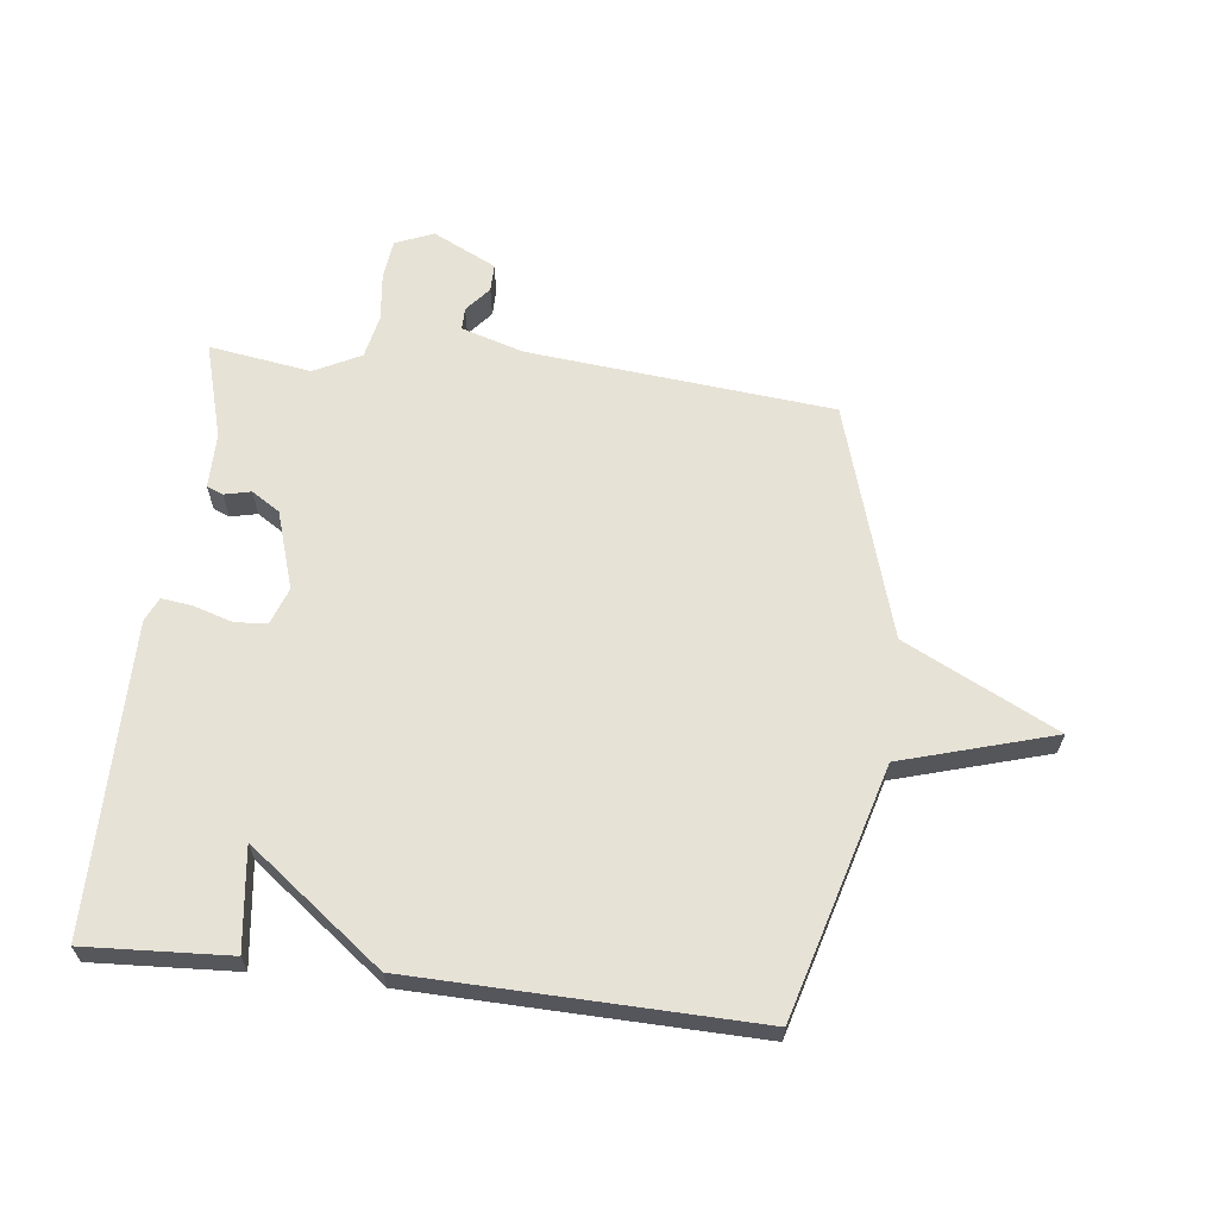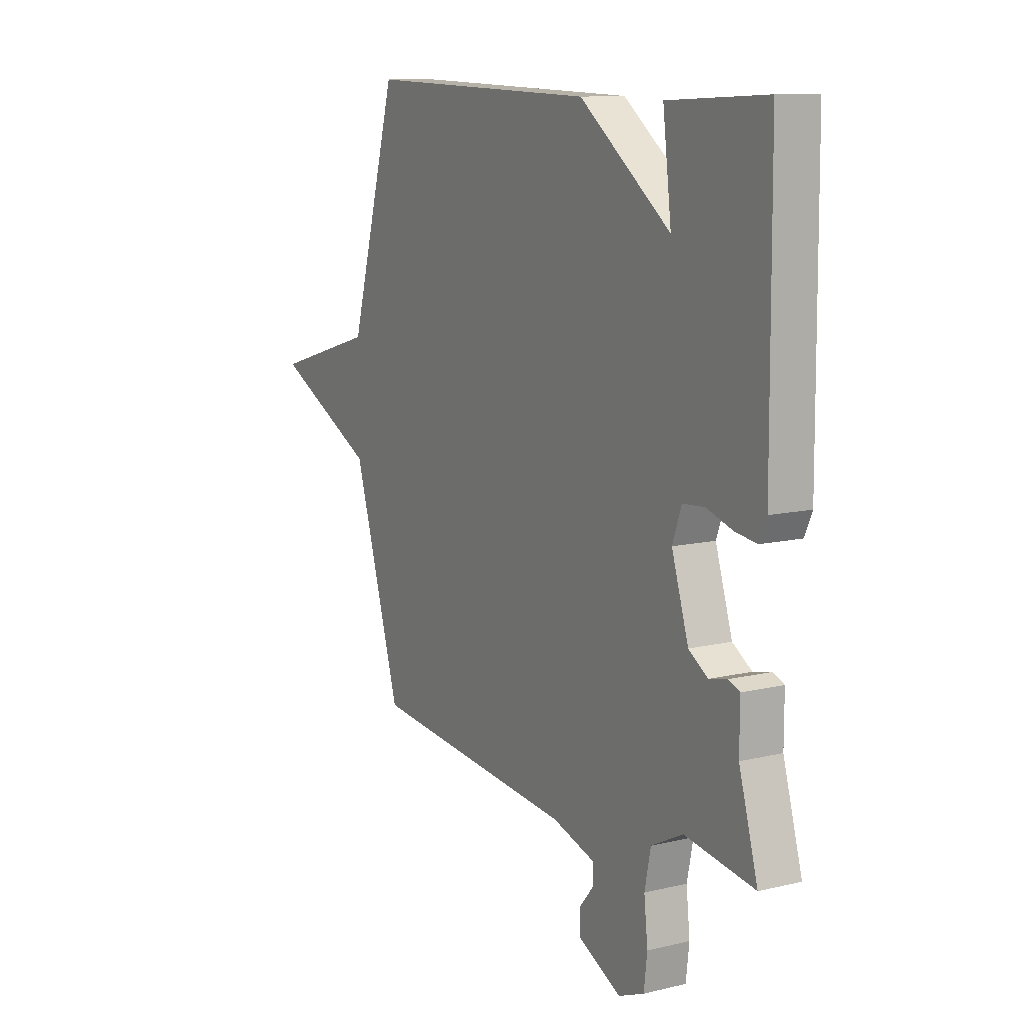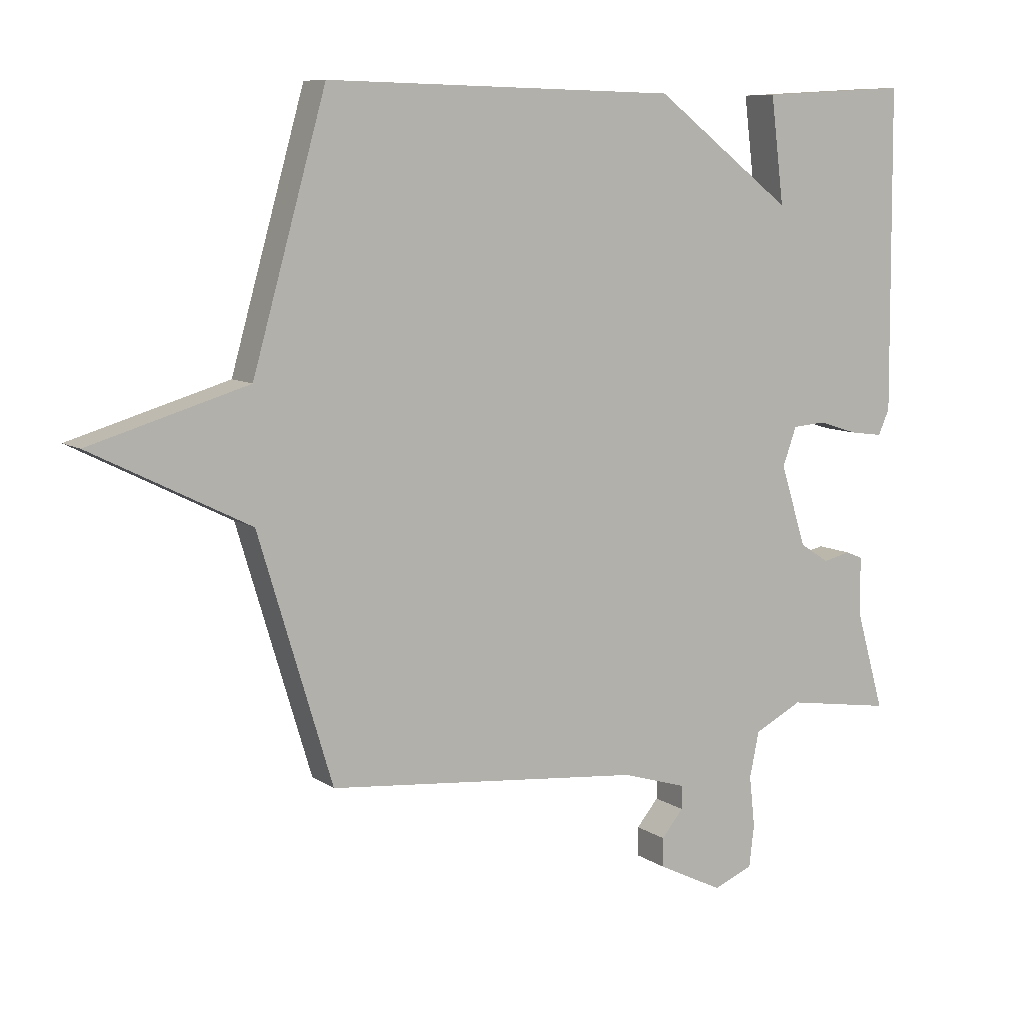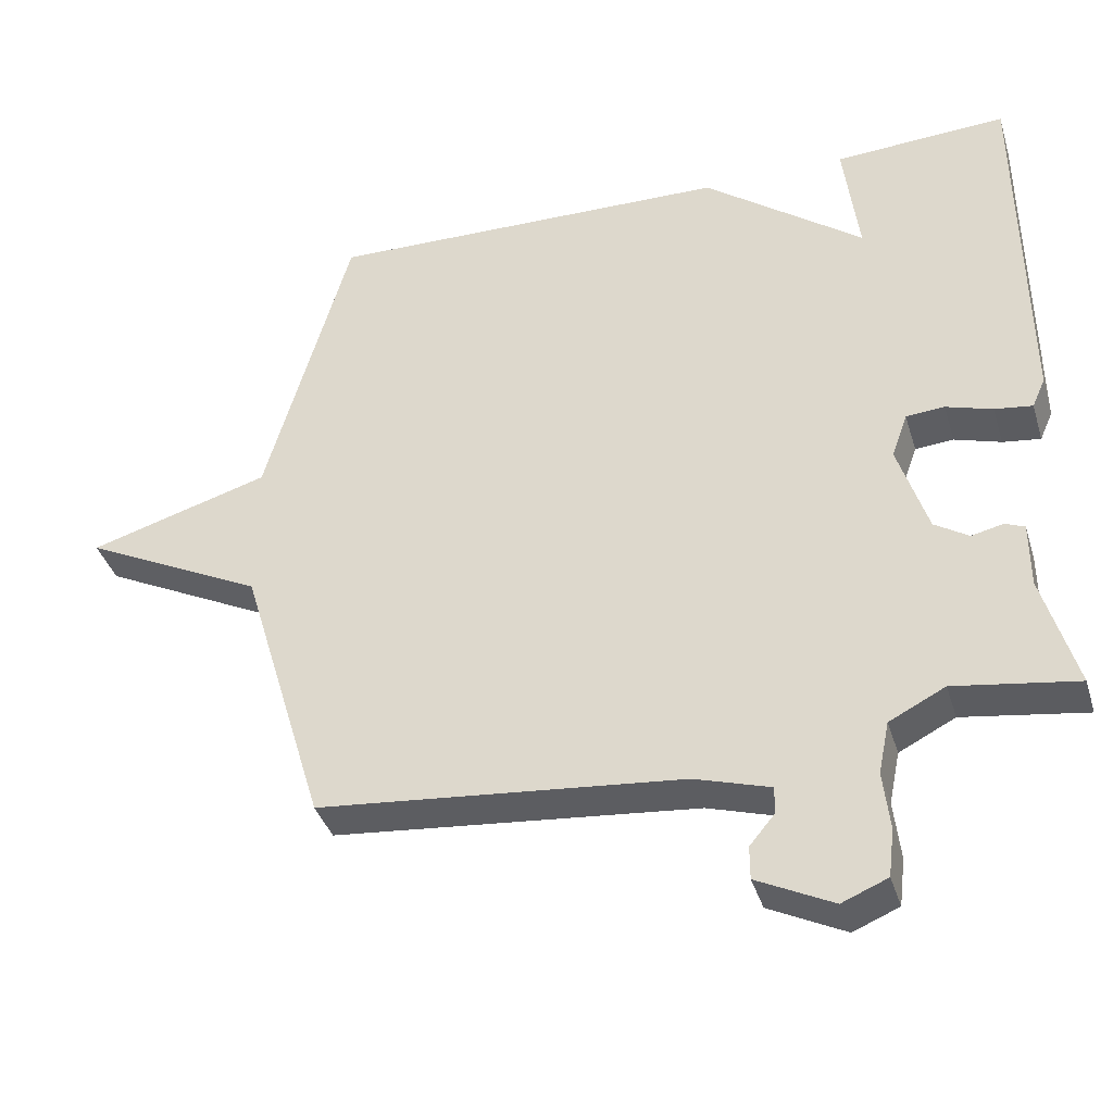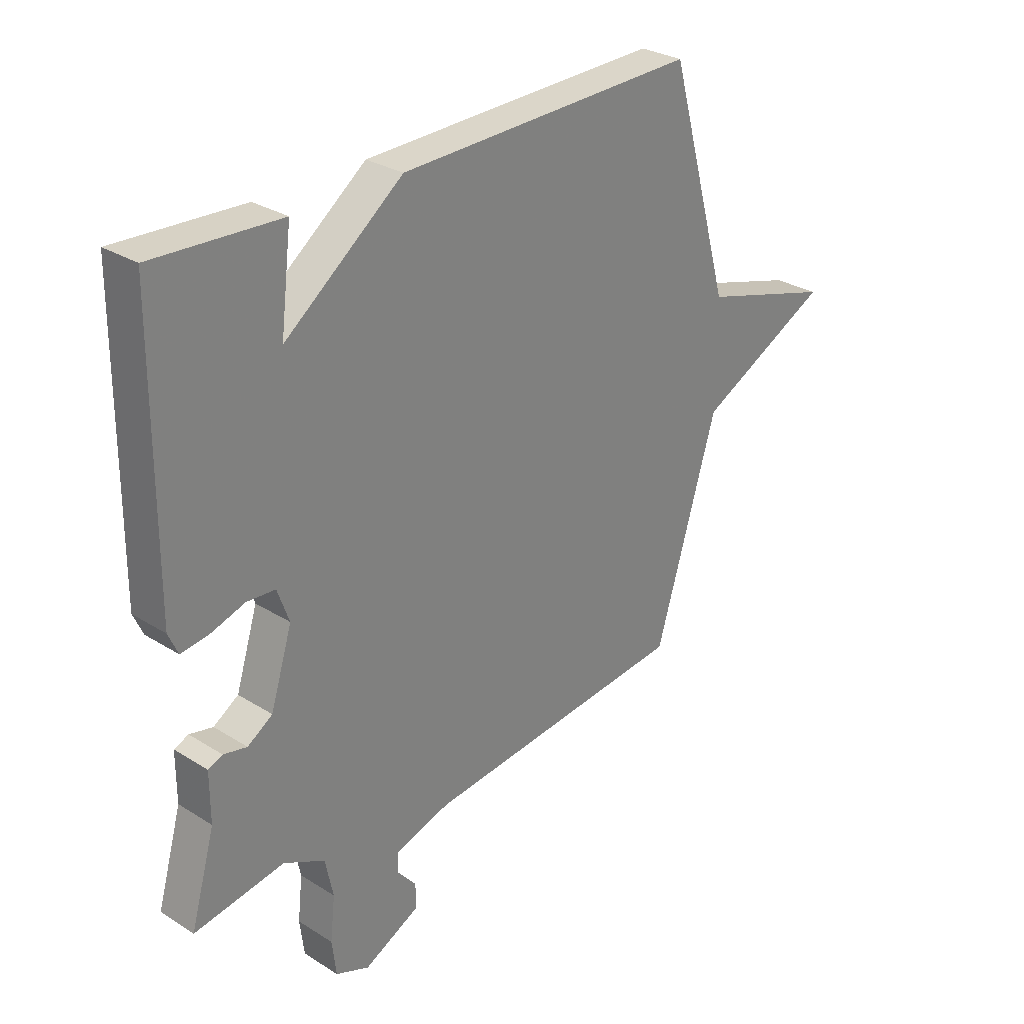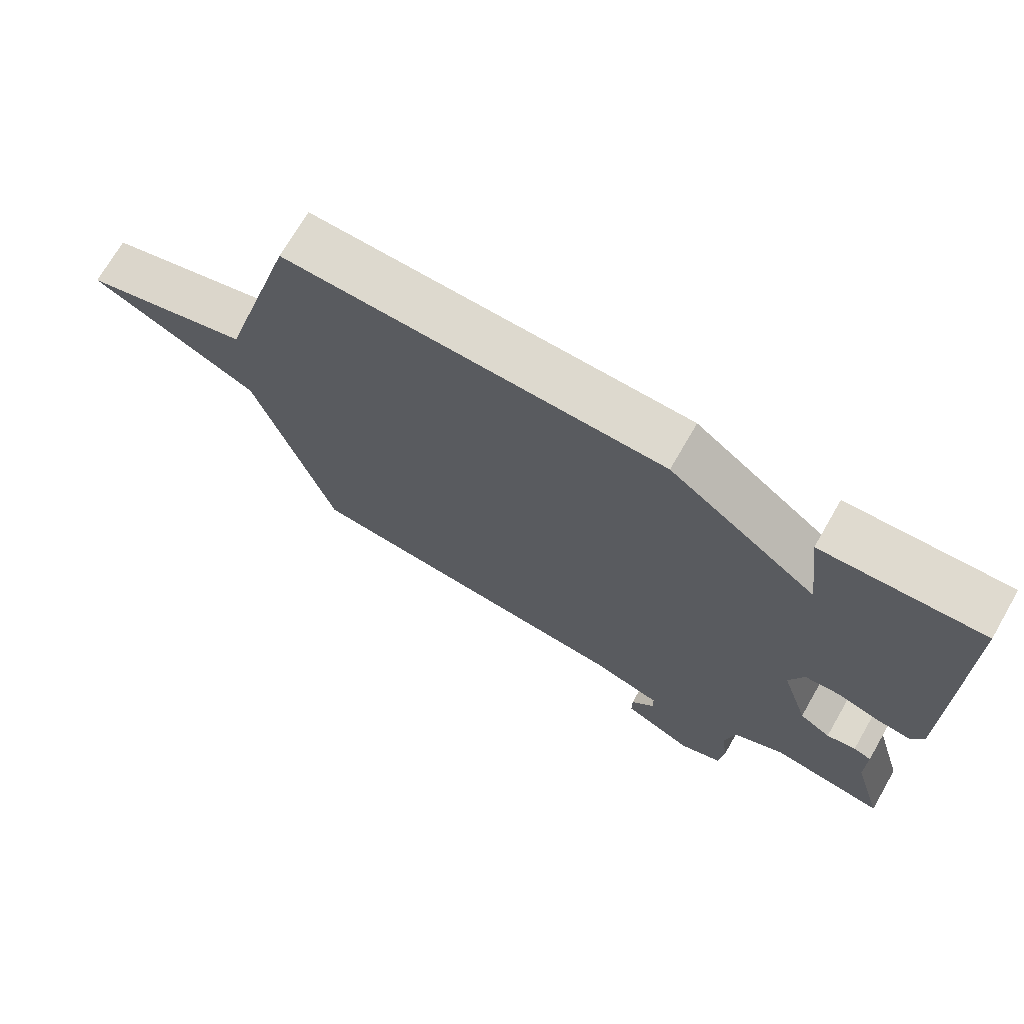
<metadata>
{"format":"obj","ext":"obj","renderer":"f3d","projection":"perspective","resolution":1024,"background":"white","views":[{"elev":63.1,"azim":6.7,"up":"+Y"},{"elev":11.3,"azim":-120.2,"up":"+Z"},{"elev":8.7,"azim":149.2,"up":"+Z"},{"elev":-38.2,"azim":-163.5,"up":"+Z"},{"elev":29.3,"azim":-47.2,"up":"+Z"},{"elev":71.4,"azim":-150.0,"up":"+Z"}]}
</metadata>
<code>
v 0.5 0.07 0.5
v 0.617 0.07 0.088
v 0.868 0.07 0.014
v 0.617 0.07 -0.112
v 0.5 0.07 -0.5
v -0.003 0.07 -0.549
v -0.107 0.07 -0.581
v -0.107 0.07 -0.618
v -0.072 0.07 -0.66
v -0.072 0.07 -0.706
v -0.177 0.07 -0.758
v -0.24 0.07 -0.732
v -0.248 0.07 -0.666
v -0.239 0.07 -0.585
v -0.254 0.07 -0.513
v -0.331 0.07 -0.474
v -0.5 0.07 -0.5
v -0.454 0.07 -0.34
v -0.454 0.07 -0.249
v -0.427 0.07 -0.238
v -0.383 0.07 -0.248
v -0.336 0.07 -0.218
v -0.295 0.07 -0.089
v -0.317 0.07 -0.028
v -0.37 0.07 -0.024
v -0.434 0.07 -0.044
v -0.486 0.07 -0.051
v -0.504 0.07 -0.011
v -0.5 0.07 0.5
v -0.262 0.07 0.487
v -0.283 0.07 0.319
v -0.062 0.07 0.487
v 0.5 0 0.5
v 0.617 0 0.088
v 0.868 0 0.014
v 0.617 0 -0.112
v 0.5 0 -0.5
v -0.003 0 -0.549
v -0.107 0 -0.581
v -0.107 0 -0.618
v -0.072 0 -0.66
v -0.072 0 -0.706
v -0.177 0 -0.758
v -0.24 0 -0.732
v -0.248 0 -0.666
v -0.239 0 -0.585
v -0.254 0 -0.513
v -0.331 0 -0.474
v -0.5 0 -0.5
v -0.454 0 -0.34
v -0.454 0 -0.249
v -0.427 0 -0.238
v -0.383 0 -0.248
v -0.336 0 -0.218
v -0.295 0 -0.089
v -0.317 0 -0.028
v -0.37 0 -0.024
v -0.434 0 -0.044
v -0.486 0 -0.051
v -0.504 0 -0.011
v -0.5 0 0.5
v -0.262 0 0.487
v -0.283 0 0.319
v -0.062 0 0.487
f 31 32 1 2
f 29 30 31
f 28 29 31
f 27 28 31
f 26 27 31
f 25 26 31
f 31 2 3
f 25 31 3
f 24 25 3
f 23 24 3 4
f 4 5 6
f 23 4 6
f 22 23 6
f 21 22 6 7
f 21 7 8
f 20 21 8
f 19 20 8
f 18 19 8
f 16 17 18
f 15 16 18
f 15 18 8 9
f 9 10 11
f 15 9 11
f 14 15 11
f 11 12 13 14
f 34 33 64 63
f 63 62 61
f 63 61 60
f 63 60 59
f 63 59 58
f 63 58 57
f 35 34 63
f 35 63 57
f 35 57 56
f 36 35 56 55
f 38 37 36
f 38 36 55
f 38 55 54
f 39 38 54 53
f 40 39 53
f 40 53 52
f 40 52 51
f 40 51 50
f 50 49 48
f 50 48 47
f 41 40 50 47
f 43 42 41
f 43 41 47
f 43 47 46
f 46 45 44 43
f 1 33 34 2
f 2 34 35 3
f 3 35 36 4
f 4 36 37 5
f 5 37 38 6
f 6 38 39 7
f 7 39 40 8
f 8 40 41 9
f 9 41 42 10
f 10 42 43 11
f 11 43 44 12
f 12 44 45 13
f 13 45 46 14
f 14 46 47 15
f 15 47 48 16
f 16 48 49 17
f 17 49 50 18
f 18 50 51 19
f 19 51 52 20
f 20 52 53 21
f 21 53 54 22
f 22 54 55 23
f 23 55 56 24
f 24 56 57 25
f 25 57 58 26
f 26 58 59 27
f 27 59 60 28
f 28 60 61 29
f 29 61 62 30
f 30 62 63 31
f 31 63 64 32
f 32 64 33 1

</code>
